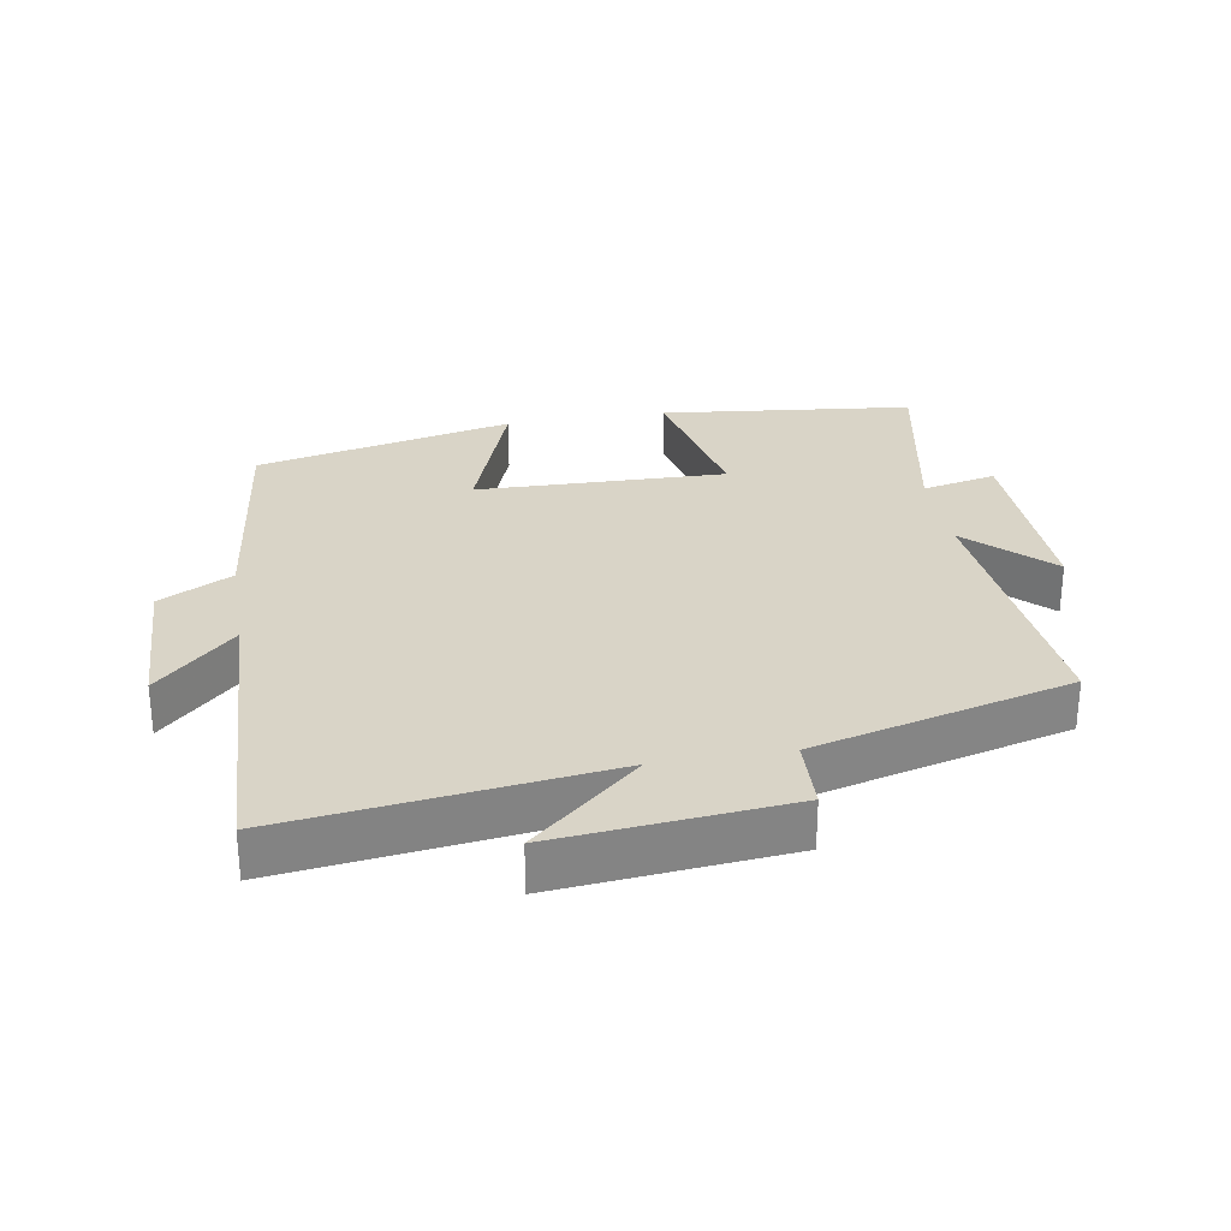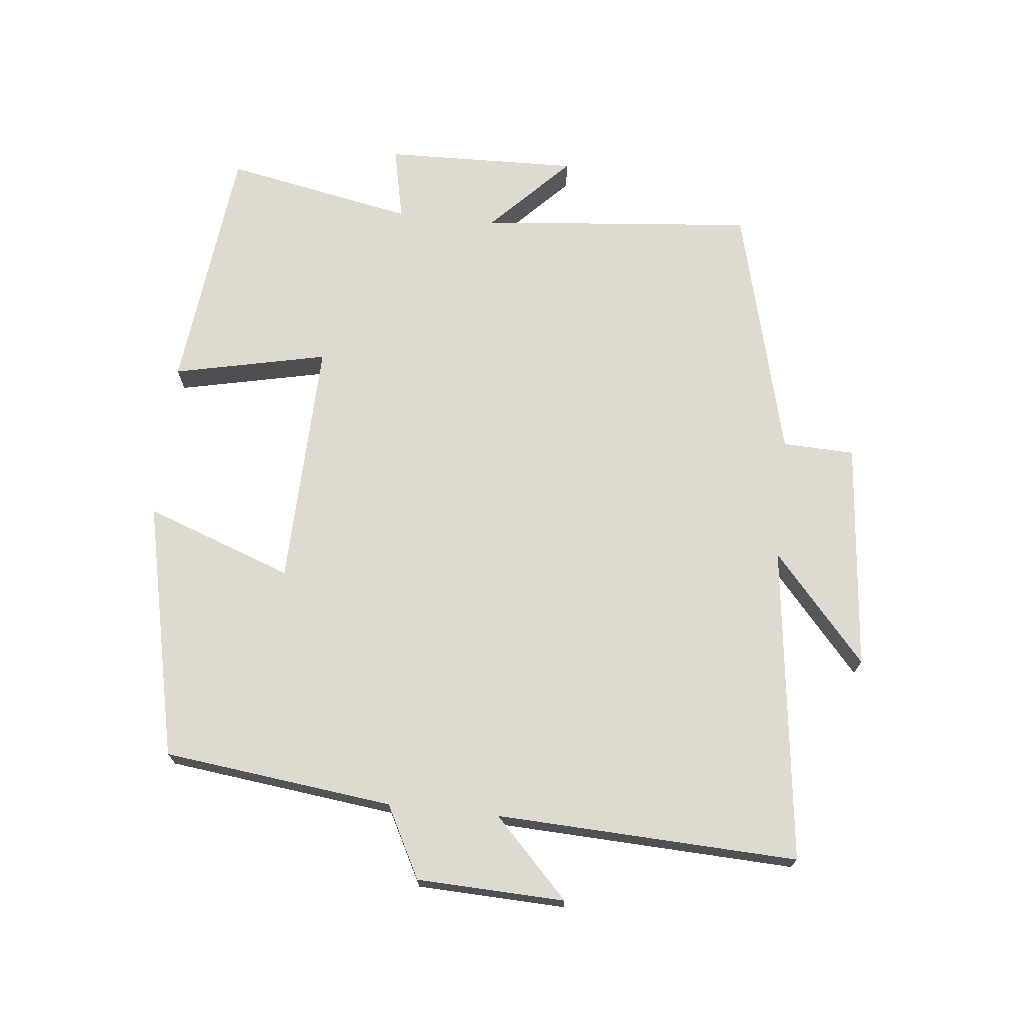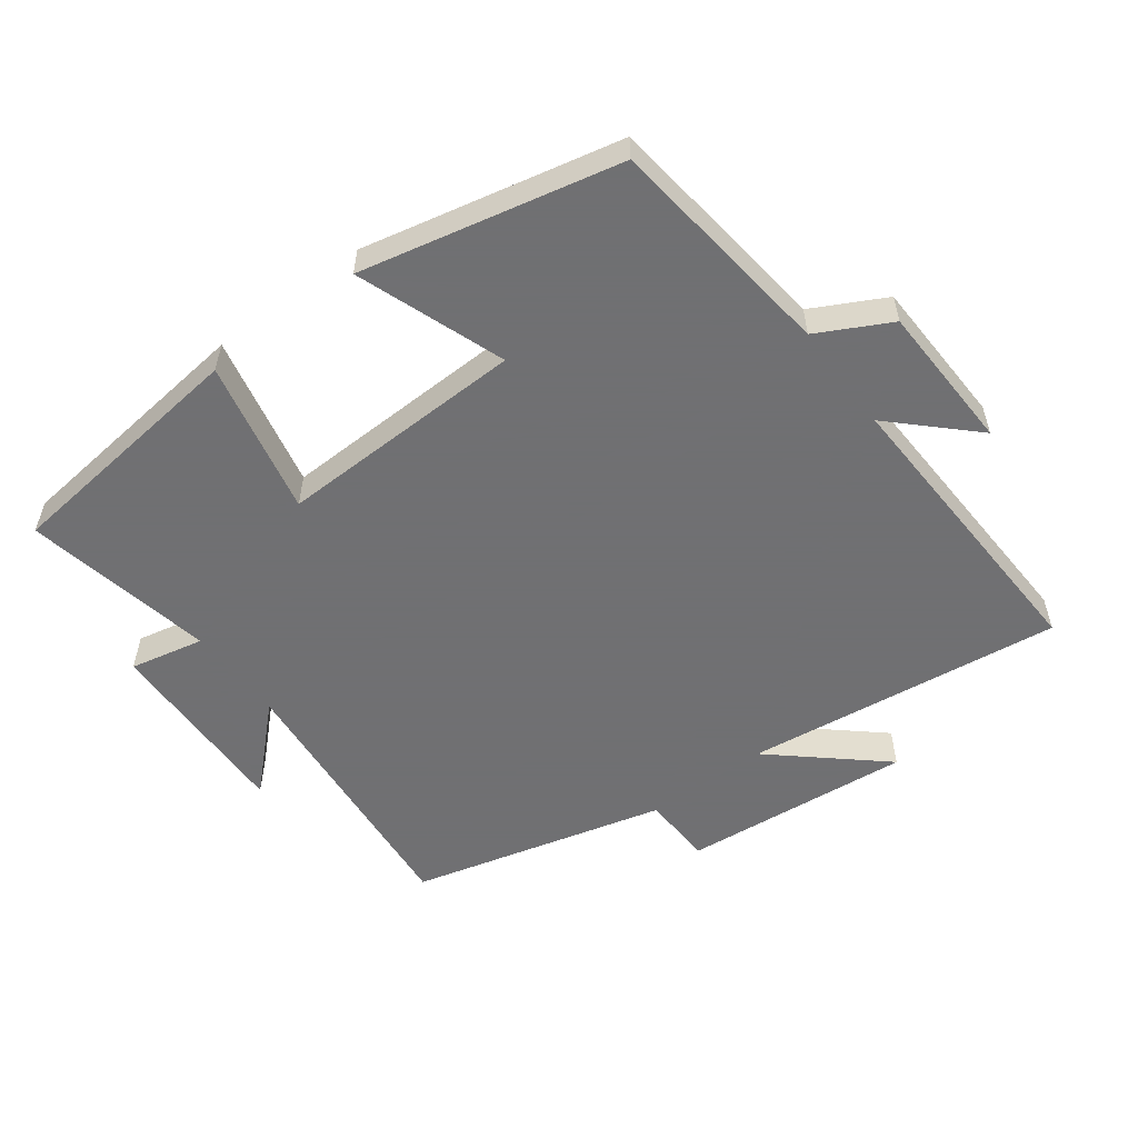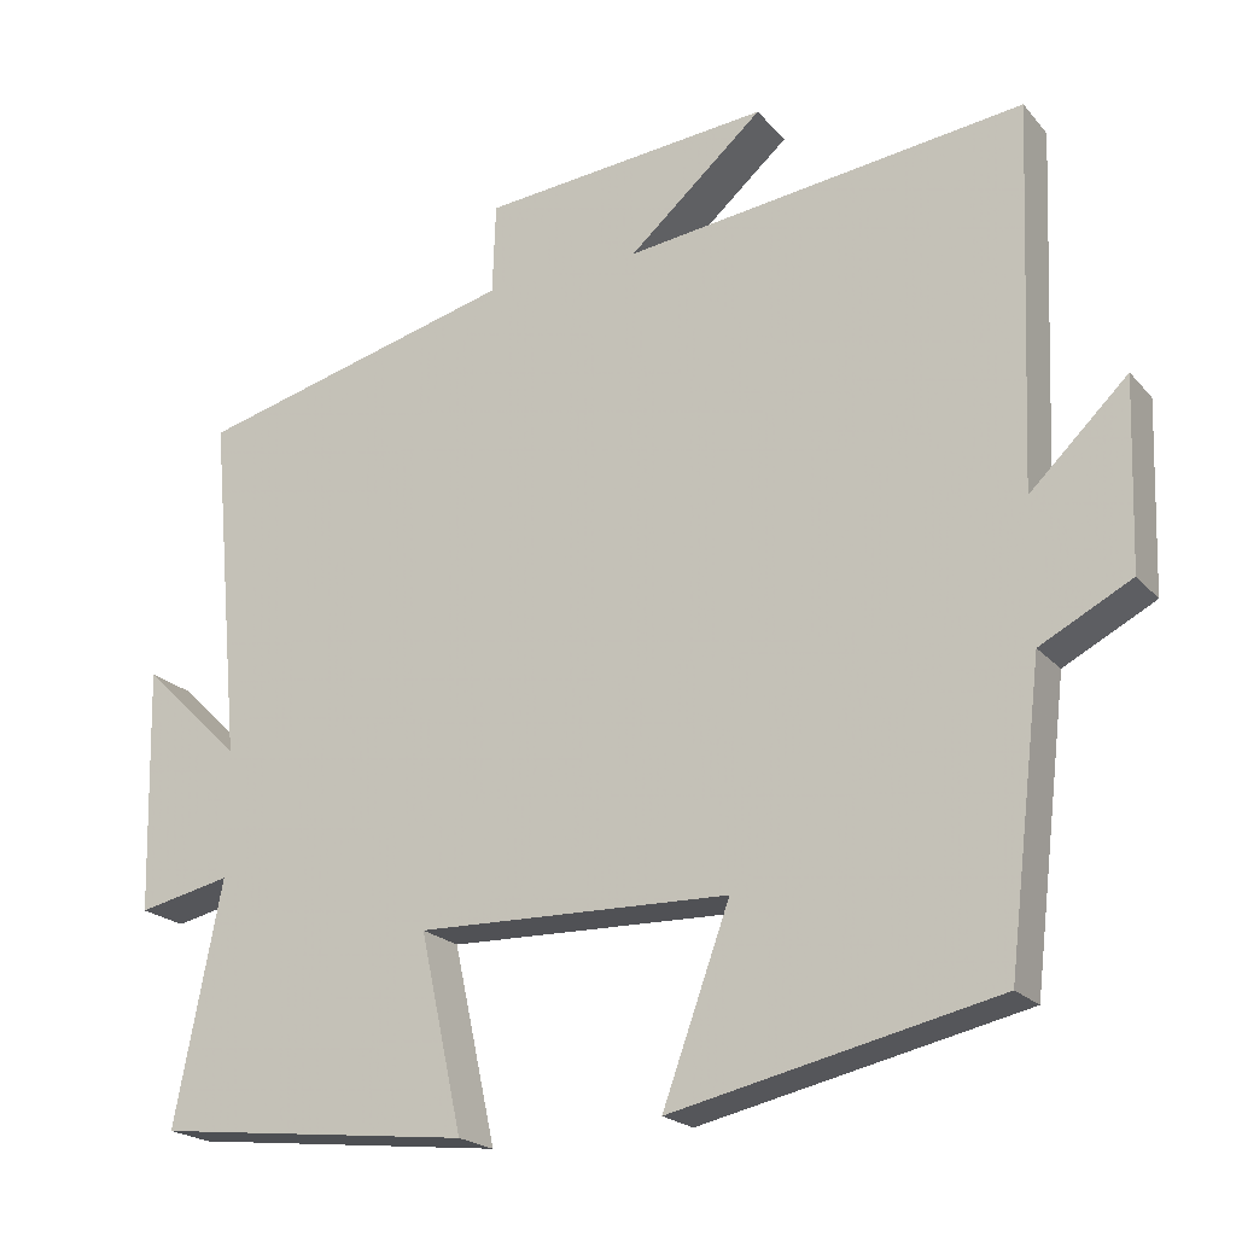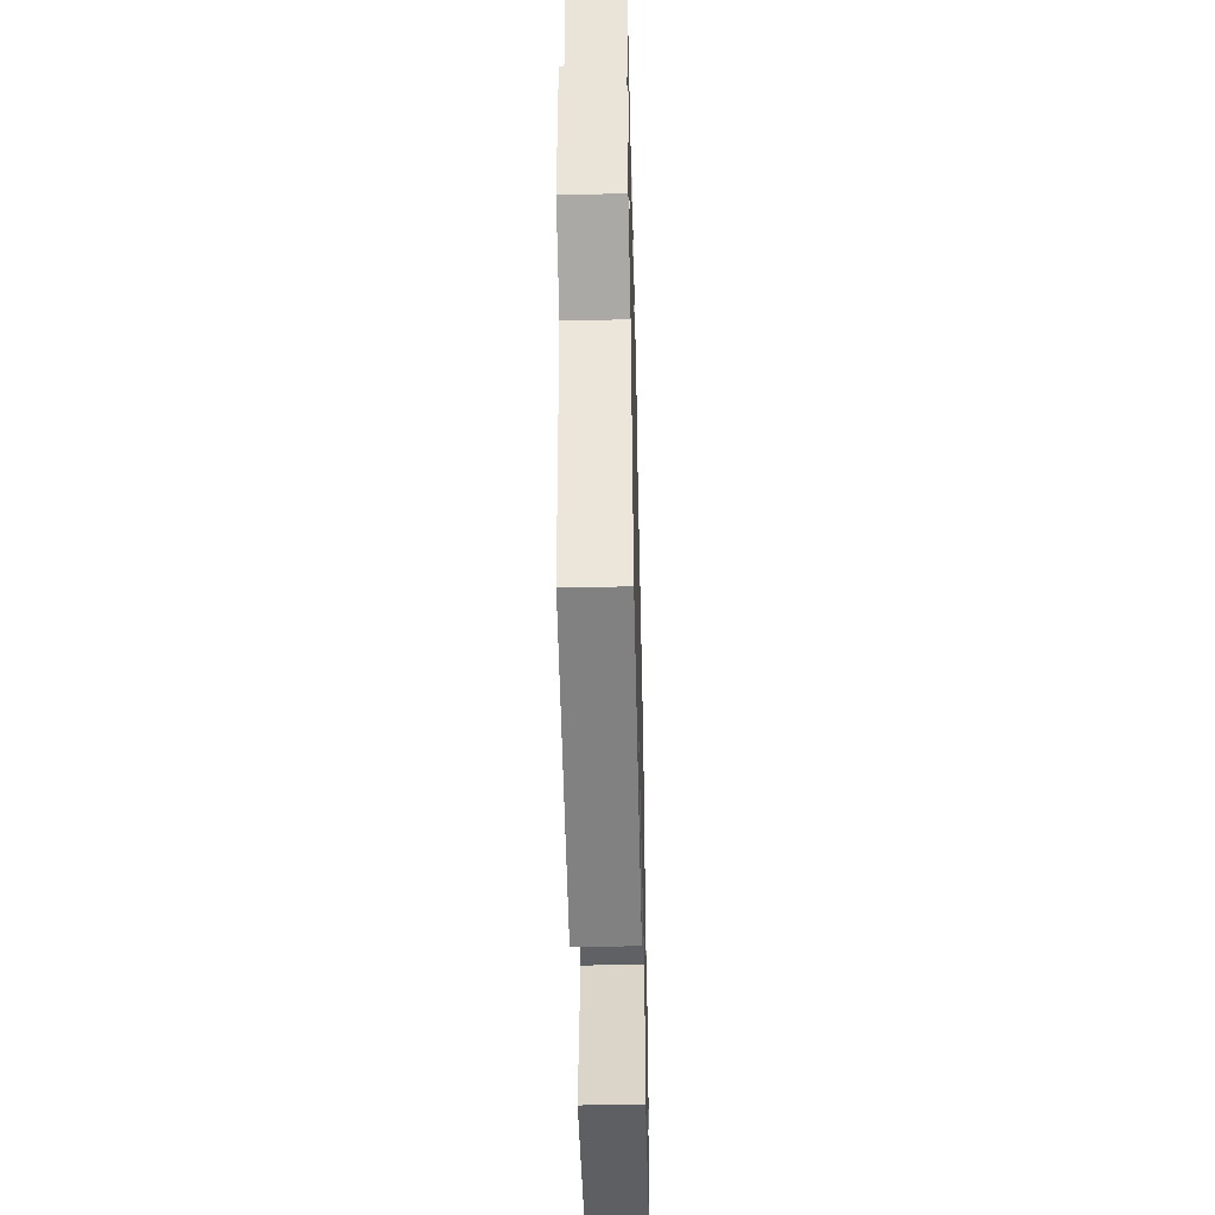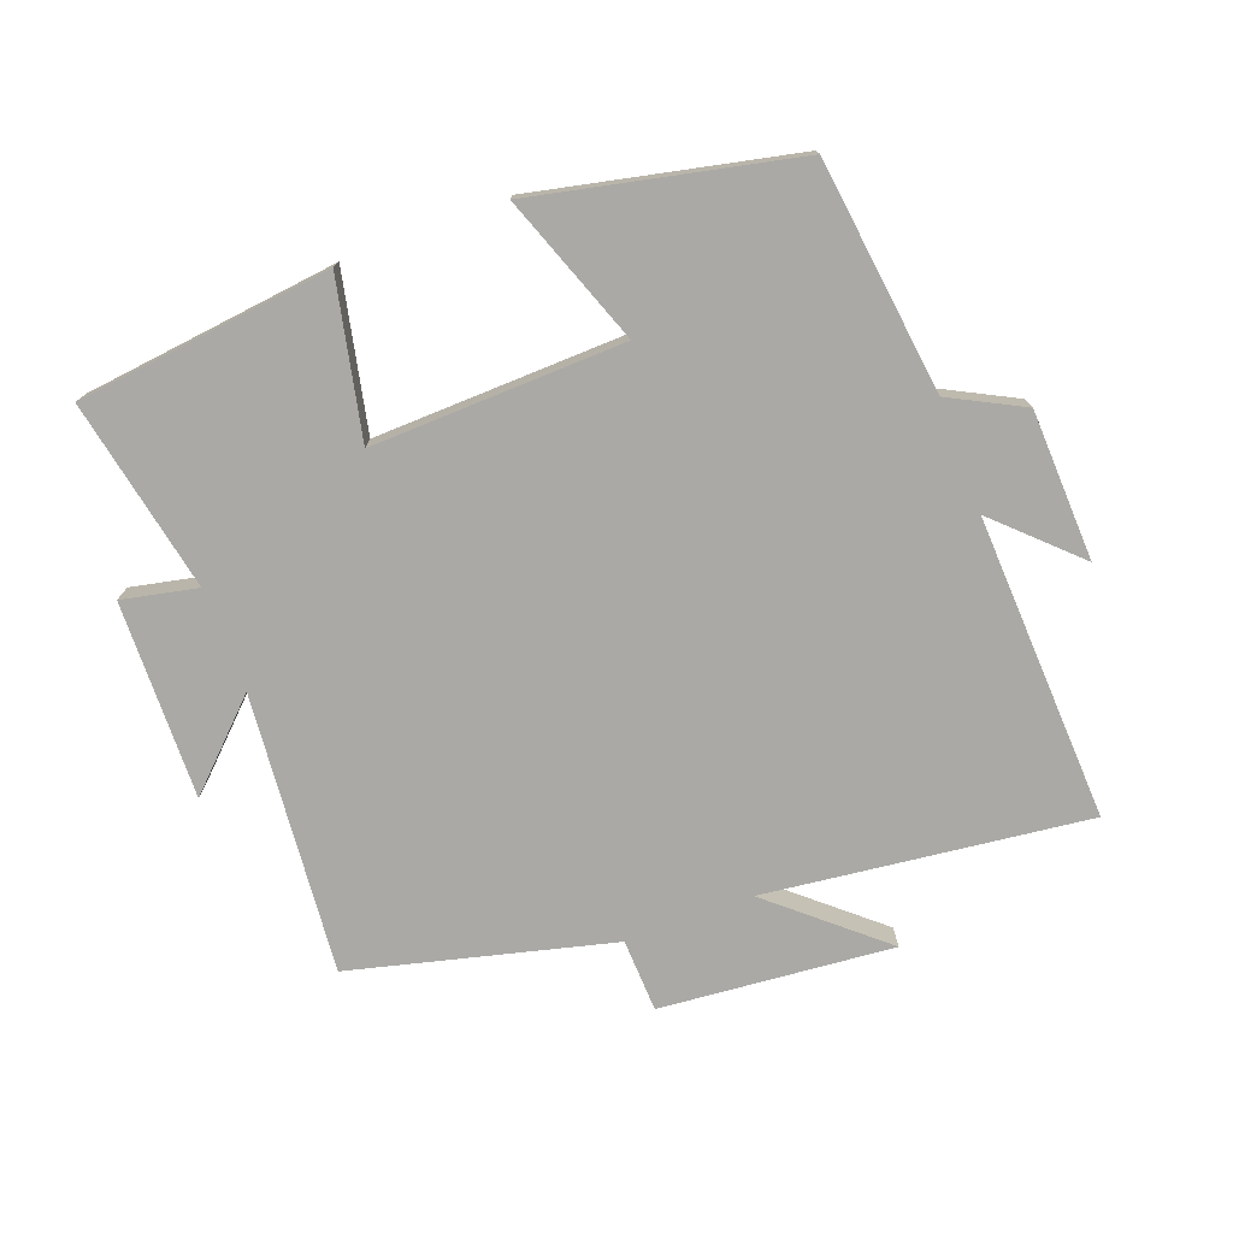
<metadata>
{"format":"obj","ext":"obj","renderer":"f3d","projection":"perspective","resolution":1024,"background":"white","views":[{"elev":28.8,"azim":-9.7,"up":"+Y"},{"elev":71.0,"azim":-84.0,"up":"+Y"},{"elev":-55.0,"azim":-143.3,"up":"+Y"},{"elev":-20.9,"azim":-151.2,"up":"+Z"},{"elev":-48.1,"azim":-88.6,"up":"+Z"},{"elev":-75.4,"azim":-159.3,"up":"+Y"}]}
</metadata>
<code>
v -0.458 0.07 -0.414
v -0.5 0.07 -0.066
v -0.609 0.07 -0.009
v -0.617 0.07 0.215
v -0.5 0.07 0.102
v -0.519 0.07 0.559
v -0.038 0.07 0.5
v -0.2 0.07 0.641
v 0.148 0.07 0.609
v 0.152 0.07 0.5
v 0.539 0.07 0.401
v 0.5 0.07 -0.016
v 0.62 0.07 0.1
v 0.612 0.07 -0.194
v 0.5 0.07 -0.17
v 0.556 0.07 -0.457
v 0.175 0.07 -0.5
v 0.226 0.07 -0.267
v -0.15 0.07 -0.277
v -0.069 0.07 -0.5
v -0.458 0 -0.414
v -0.5 0 -0.066
v -0.609 0 -0.009
v -0.617 0 0.215
v -0.5 0 0.102
v -0.519 0 0.559
v -0.038 0 0.5
v -0.2 0 0.641
v 0.148 0 0.609
v 0.152 0 0.5
v 0.539 0 0.401
v 0.5 0 -0.016
v 0.62 0 0.1
v 0.612 0 -0.194
v 0.5 0 -0.17
v 0.556 0 -0.457
v 0.175 0 -0.5
v 0.226 0 -0.267
v -0.15 0 -0.277
v -0.069 0 -0.5
f 19 20 1 2
f 18 19 2
f 15 16 17 18
f 15 18 2 3
f 12 13 14 15
f 12 15 3
f 10 11 12 3
f 7 8 9 10
f 7 10 3
f 5 6 7
f 5 7 3
f 3 4 5
f 22 21 40 39
f 22 39 38
f 38 37 36 35
f 23 22 38 35
f 35 34 33 32
f 23 35 32
f 23 32 31 30
f 30 29 28 27
f 23 30 27
f 27 26 25
f 23 27 25
f 25 24 23
f 1 21 22 2
f 2 22 23 3
f 3 23 24 4
f 4 24 25 5
f 5 25 26 6
f 6 26 27 7
f 7 27 28 8
f 8 28 29 9
f 9 29 30 10
f 10 30 31 11
f 11 31 32 12
f 12 32 33 13
f 13 33 34 14
f 14 34 35 15
f 15 35 36 16
f 16 36 37 17
f 17 37 38 18
f 18 38 39 19
f 19 39 40 20
f 20 40 21 1

</code>
